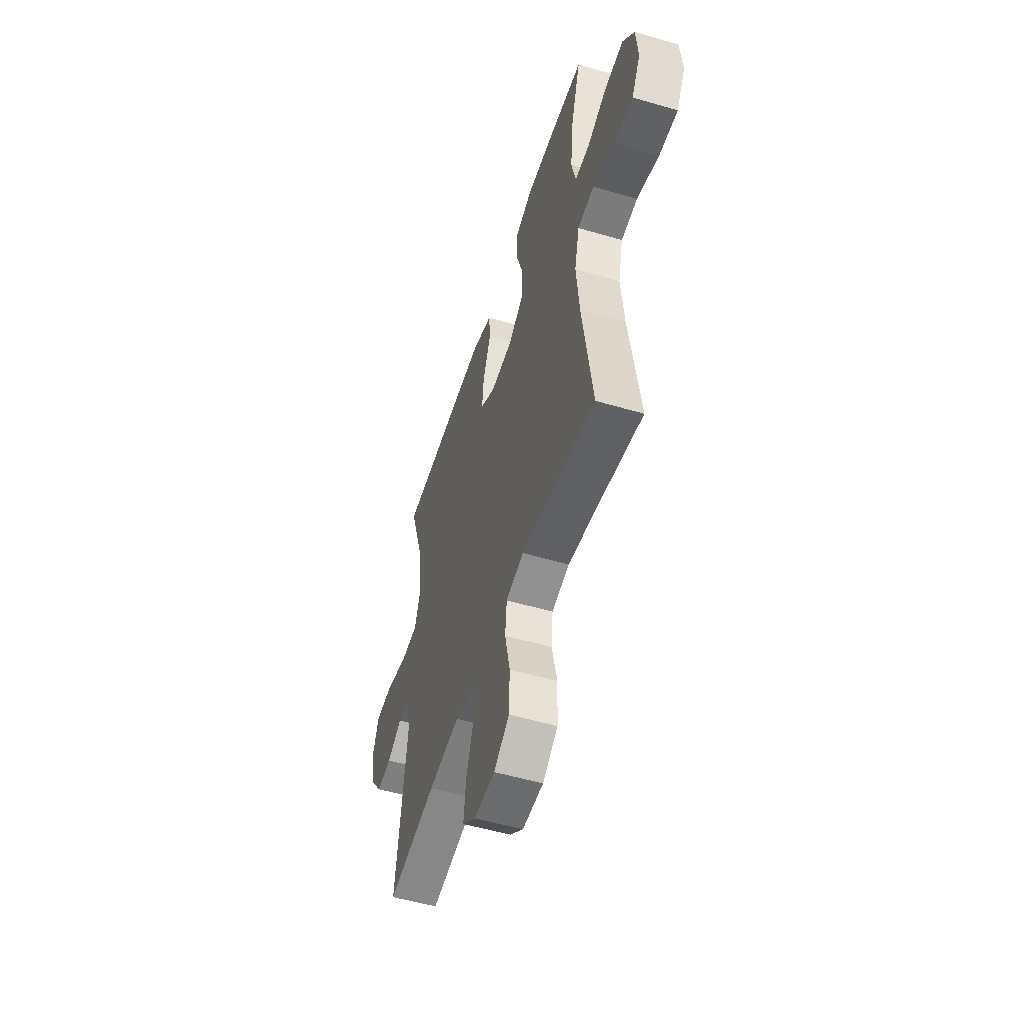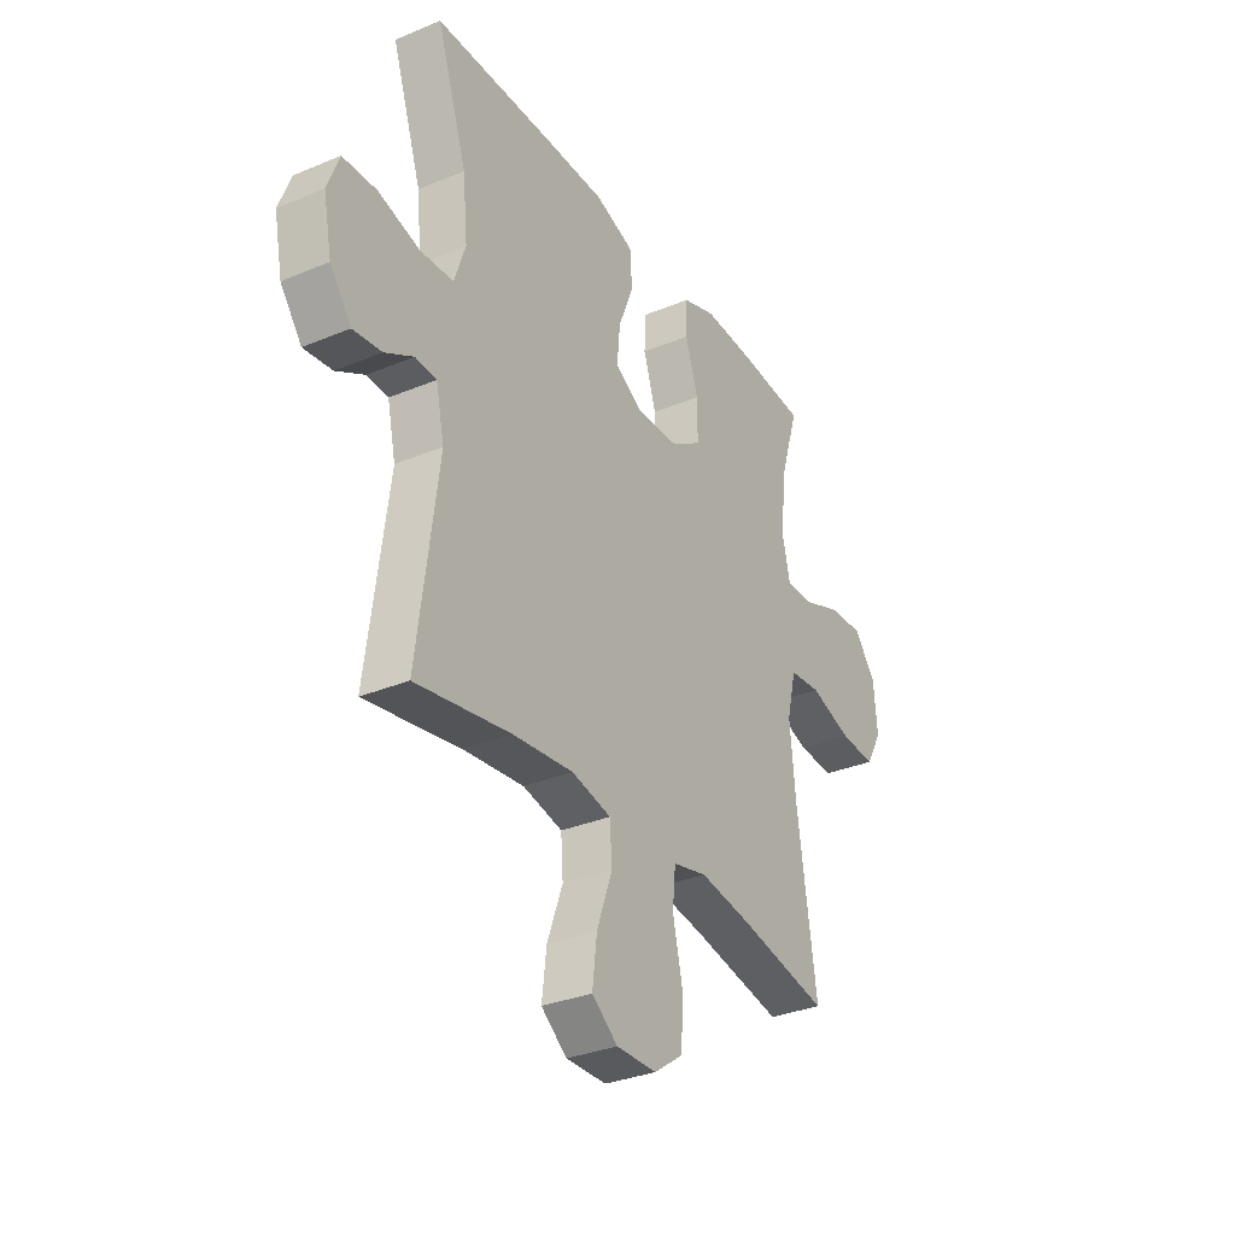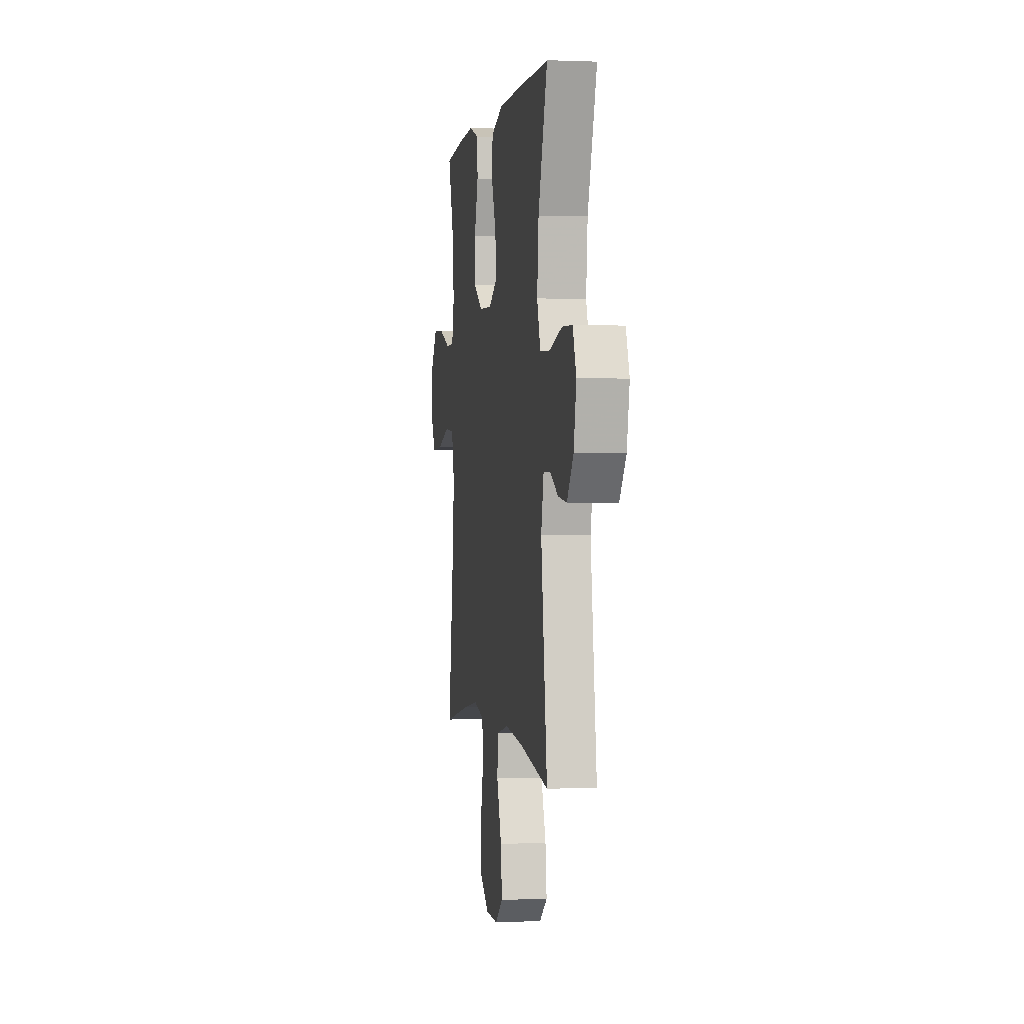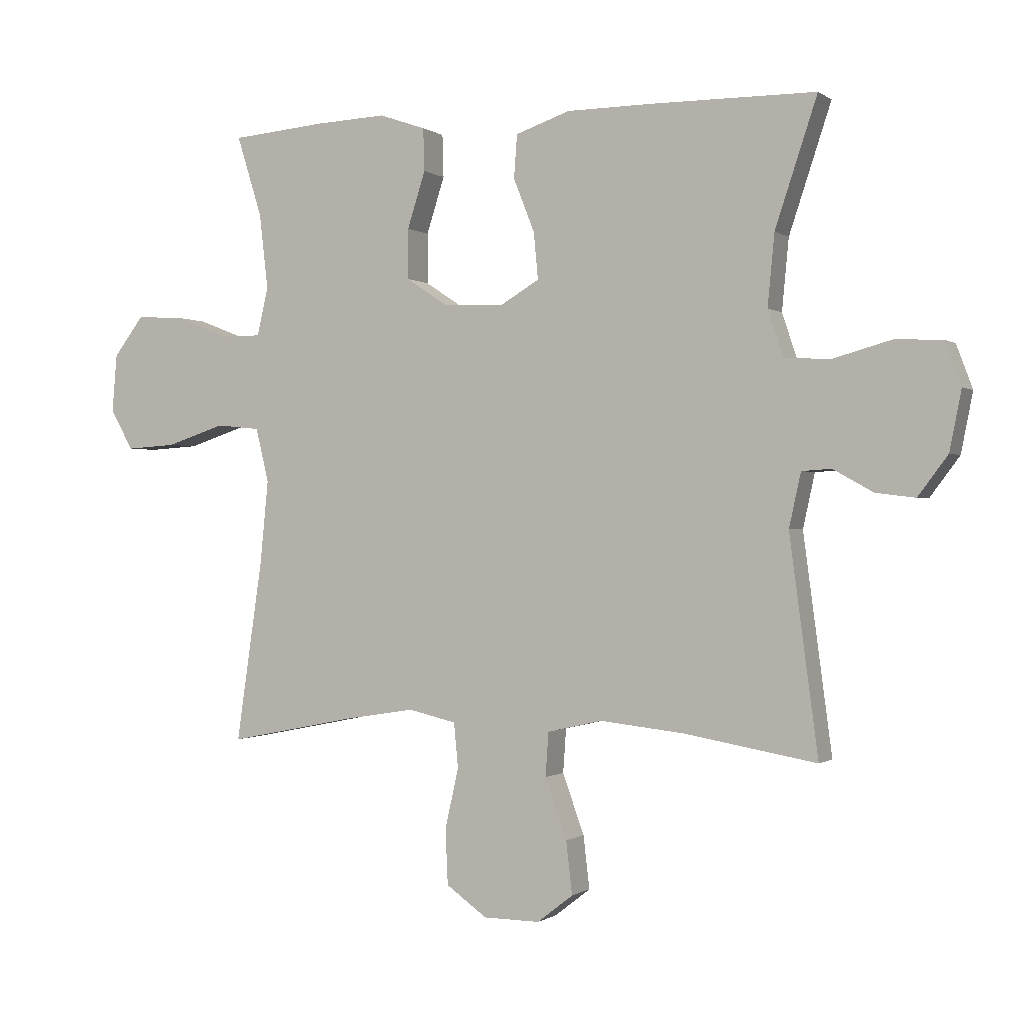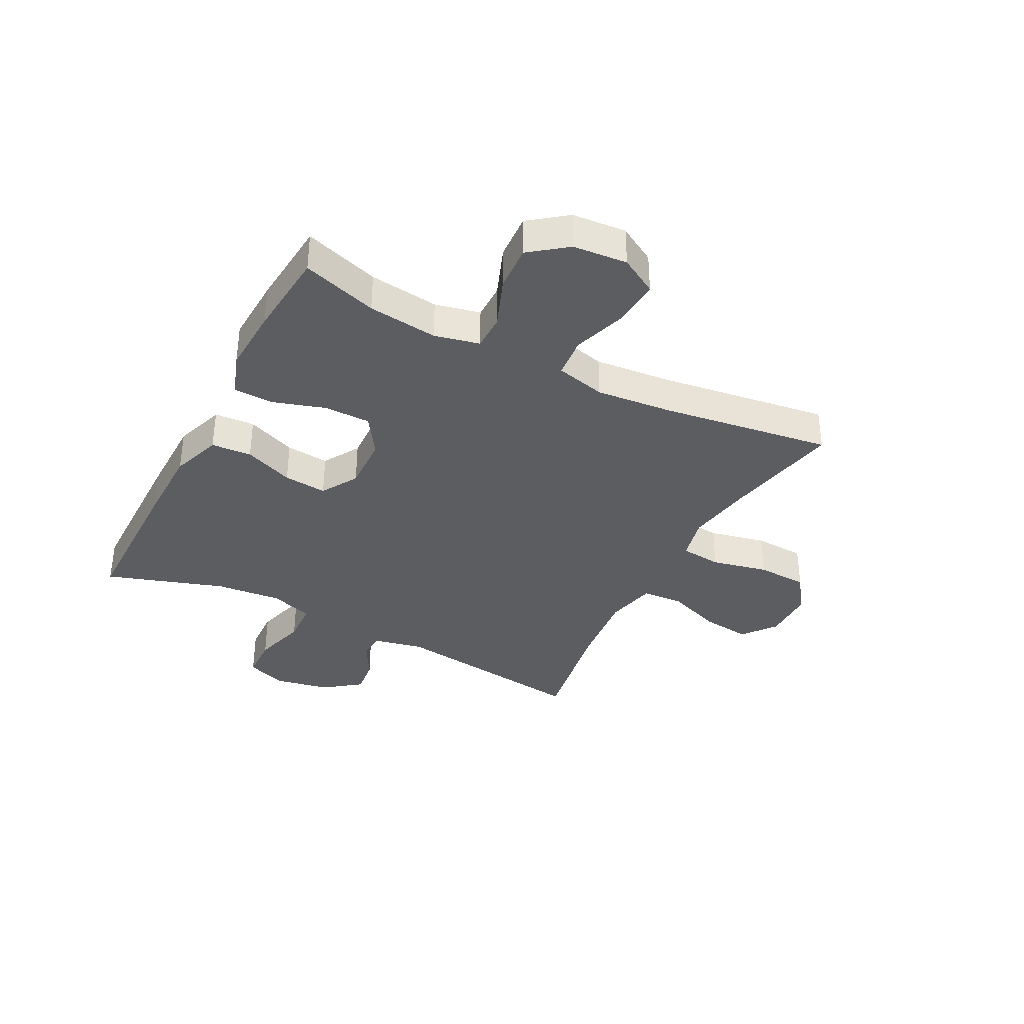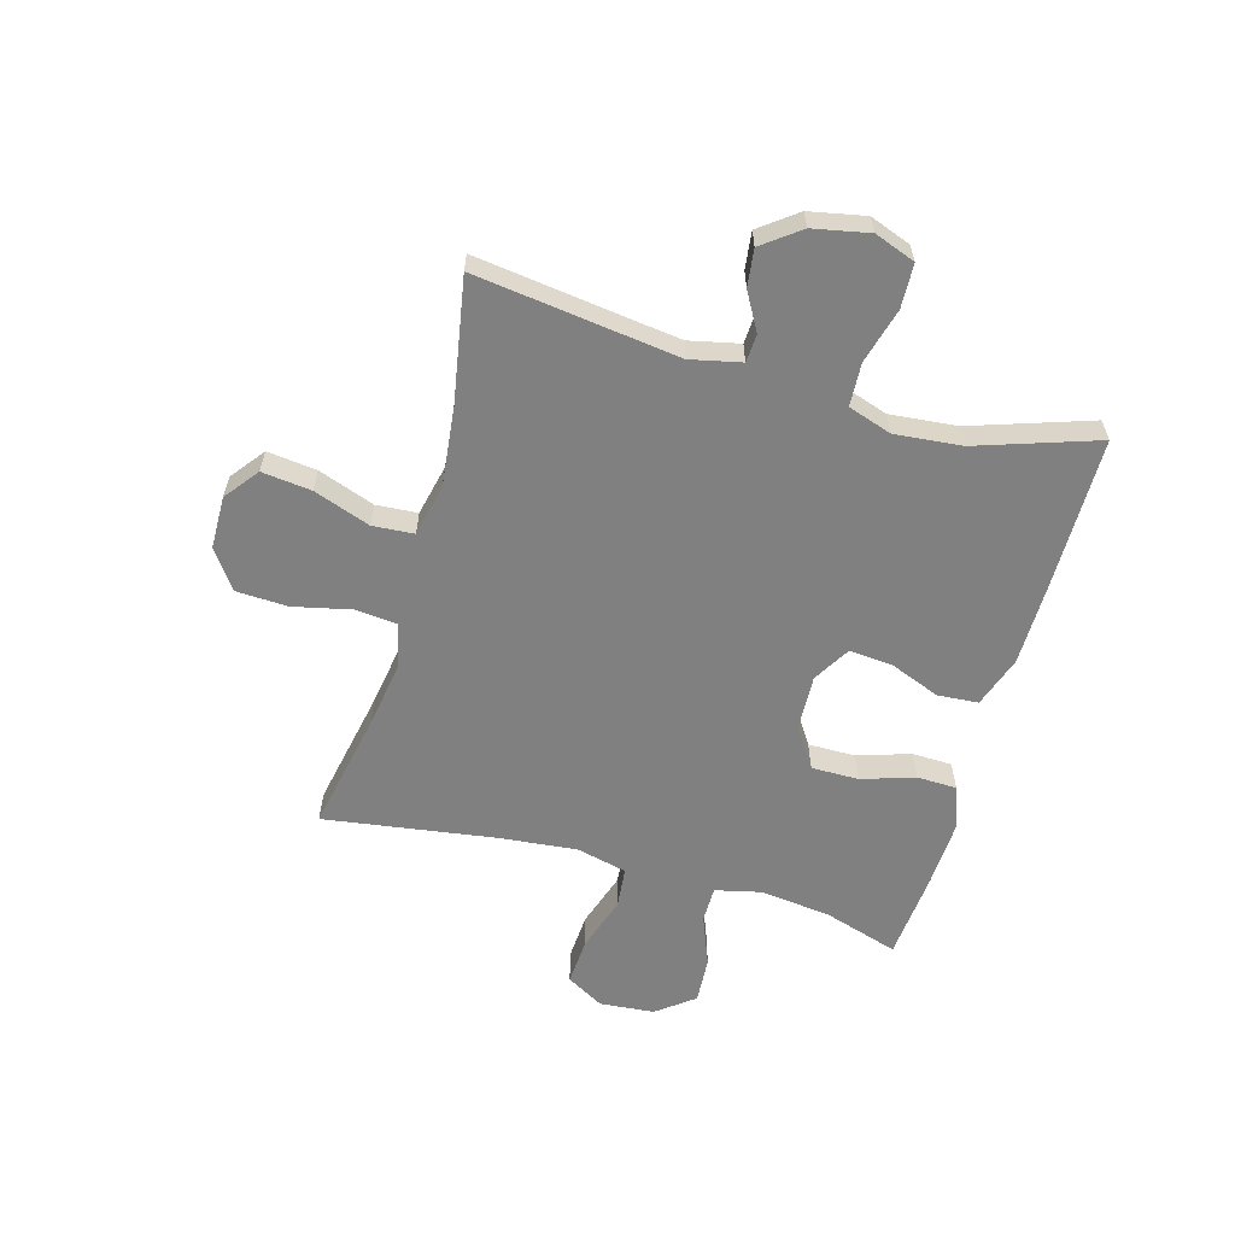
<metadata>
{"format":"obj","ext":"obj","renderer":"f3d","projection":"perspective","resolution":1024,"background":"white","views":[{"elev":-52.9,"azim":72.5,"up":"+Z"},{"elev":-32.3,"azim":-59.7,"up":"+Z"},{"elev":0.5,"azim":-99.2,"up":"+Z"},{"elev":-0.5,"azim":-155.6,"up":"+Z"},{"elev":-35.9,"azim":62.4,"up":"+Y"},{"elev":-60.0,"azim":-105.7,"up":"+Y"}]}
</metadata>
<code>
v -0.5 0.07 -0.5
v -0.454 0.07 -0.152
v -0.473 0.07 -0.065
v -0.521 0.07 -0.062
v -0.585 0.07 -0.098
v -0.649 0.07 -0.106
v -0.697 0.07 -0.042
v -0.716 0.07 0.054
v -0.69 0.07 0.124
v -0.614 0.07 0.127
v -0.52 0.07 0.101
v -0.446 0.07 0.105
v -0.421 0.07 0.18
v -0.432 0.07 0.295
v -0.5 0.07 0.5
v -0.232 0.07 0.502
v -0.096 0.07 0.501
v -0.008 0.07 0.471
v -0.003 0.07 0.401
v -0.037 0.07 0.315
v -0.044 0.07 0.24
v 0.02 0.07 0.202
v 0.116 0.07 0.206
v 0.184 0.07 0.251
v 0.184 0.07 0.332
v 0.155 0.07 0.423
v 0.157 0.07 0.492
v 0.232 0.07 0.518
v 0.347 0.07 0.513
v 0.5 0.07 0.5
v 0.459 0.07 0.369
v 0.445 0.07 0.248
v 0.463 0.07 0.17
v 0.525 0.07 0.17
v 0.612 0.07 0.204
v 0.692 0.07 0.209
v 0.741 0.07 0.145
v 0.749 0.07 0.051
v 0.712 0.07 -0.014
v 0.631 0.07 -0.009
v 0.536 0.07 0.022
v 0.465 0.07 0.015
v 0.444 0.07 -0.072
v 0.457 0.07 -0.205
v 0.5 0.07 -0.5
v 0.293 0.07 -0.459
v 0.179 0.07 -0.441
v 0.102 0.07 -0.459
v 0.095 0.07 -0.531
v 0.117 0.07 -0.629
v 0.113 0.07 -0.718
v 0.047 0.07 -0.765
v -0.044 0.07 -0.766
v -0.102 0.07 -0.721
v -0.092 0.07 -0.636
v -0.057 0.07 -0.539
v -0.062 0.07 -0.468
v -0.151 0.07 -0.448
v -0.288 0.07 -0.463
v -0.5 0 -0.5
v -0.454 0 -0.152
v -0.473 0 -0.065
v -0.521 0 -0.062
v -0.585 0 -0.098
v -0.649 0 -0.106
v -0.697 0 -0.042
v -0.716 0 0.054
v -0.69 0 0.124
v -0.614 0 0.127
v -0.52 0 0.101
v -0.446 0 0.105
v -0.421 0 0.18
v -0.432 0 0.295
v -0.5 0 0.5
v -0.232 0 0.502
v -0.096 0 0.501
v -0.008 0 0.471
v -0.003 0 0.401
v -0.037 0 0.315
v -0.044 0 0.24
v 0.02 0 0.202
v 0.116 0 0.206
v 0.184 0 0.251
v 0.184 0 0.332
v 0.155 0 0.423
v 0.157 0 0.492
v 0.232 0 0.518
v 0.347 0 0.513
v 0.5 0 0.5
v 0.459 0 0.369
v 0.445 0 0.248
v 0.463 0 0.17
v 0.525 0 0.17
v 0.612 0 0.204
v 0.692 0 0.209
v 0.741 0 0.145
v 0.749 0 0.051
v 0.712 0 -0.014
v 0.631 0 -0.009
v 0.536 0 0.022
v 0.465 0 0.015
v 0.444 0 -0.072
v 0.457 0 -0.205
v 0.5 0 -0.5
v 0.293 0 -0.459
v 0.179 0 -0.441
v 0.102 0 -0.459
v 0.095 0 -0.531
v 0.117 0 -0.629
v 0.113 0 -0.718
v 0.047 0 -0.765
v -0.044 0 -0.766
v -0.102 0 -0.721
v -0.092 0 -0.636
v -0.057 0 -0.539
v -0.062 0 -0.468
v -0.151 0 -0.448
v -0.288 0 -0.463
f 54 55 56
f 53 54 56
f 52 53 56
f 51 52 56
f 50 51 56
f 49 50 56
f 48 49 56 57
f 47 48 57 58
f 44 45 46
f 43 44 46 47
f 42 43 47 58
f 39 40 41
f 38 39 41
f 37 38 41
f 36 37 41
f 35 36 41
f 34 35 41
f 33 34 41 42
f 42 58 59
f 33 42 59
f 32 33 59
f 29 30 31
f 28 29 31
f 27 28 31
f 26 27 31
f 25 26 31
f 24 25 31 32
f 18 19 20
f 17 18 20
f 16 17 20
f 15 16 20
f 14 15 20
f 13 14 20 21
f 12 13 21 22
f 9 10 11
f 8 9 11
f 7 8 11
f 6 7 11
f 5 6 11
f 4 5 11
f 3 4 11 12
f 12 22 23
f 3 12 23
f 2 3 23
f 32 59 1
f 24 32 1
f 23 24 1
f 1 2 23
f 115 114 113
f 115 113 112
f 115 112 111
f 115 111 110
f 115 110 109
f 115 109 108
f 116 115 108 107
f 117 116 107 106
f 105 104 103
f 106 105 103 102
f 117 106 102 101
f 100 99 98
f 100 98 97
f 100 97 96
f 100 96 95
f 100 95 94
f 100 94 93
f 101 100 93 92
f 118 117 101
f 118 101 92
f 118 92 91
f 90 89 88
f 90 88 87
f 90 87 86
f 90 86 85
f 90 85 84
f 91 90 84 83
f 79 78 77
f 79 77 76
f 79 76 75
f 79 75 74
f 79 74 73
f 80 79 73 72
f 81 80 72 71
f 70 69 68
f 70 68 67
f 70 67 66
f 70 66 65
f 70 65 64
f 70 64 63
f 71 70 63 62
f 82 81 71
f 82 71 62
f 82 62 61
f 60 118 91
f 60 91 83
f 60 83 82
f 82 61 60
f 1 60 61 2
f 2 61 62 3
f 3 62 63 4
f 4 63 64 5
f 5 64 65 6
f 6 65 66 7
f 7 66 67 8
f 8 67 68 9
f 9 68 69 10
f 10 69 70 11
f 11 70 71 12
f 12 71 72 13
f 13 72 73 14
f 14 73 74 15
f 15 74 75 16
f 16 75 76 17
f 17 76 77 18
f 18 77 78 19
f 19 78 79 20
f 20 79 80 21
f 21 80 81 22
f 22 81 82 23
f 23 82 83 24
f 24 83 84 25
f 25 84 85 26
f 26 85 86 27
f 27 86 87 28
f 28 87 88 29
f 29 88 89 30
f 30 89 90 31
f 31 90 91 32
f 32 91 92 33
f 33 92 93 34
f 34 93 94 35
f 35 94 95 36
f 36 95 96 37
f 37 96 97 38
f 38 97 98 39
f 39 98 99 40
f 40 99 100 41
f 41 100 101 42
f 42 101 102 43
f 43 102 103 44
f 44 103 104 45
f 45 104 105 46
f 46 105 106 47
f 47 106 107 48
f 48 107 108 49
f 49 108 109 50
f 50 109 110 51
f 51 110 111 52
f 52 111 112 53
f 53 112 113 54
f 54 113 114 55
f 55 114 115 56
f 56 115 116 57
f 57 116 117 58
f 58 117 118 59
f 59 118 60 1

</code>
